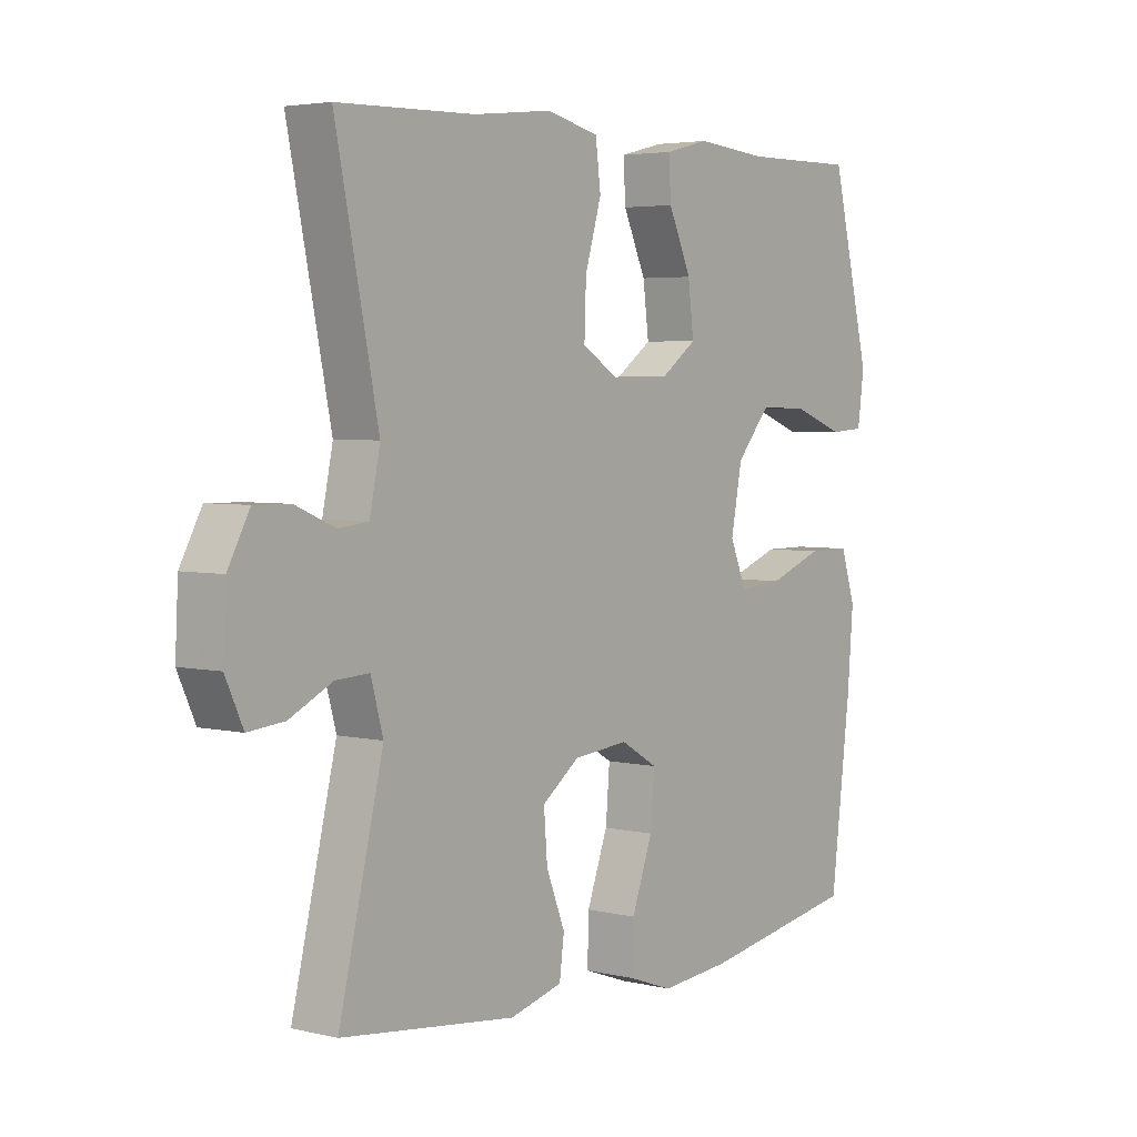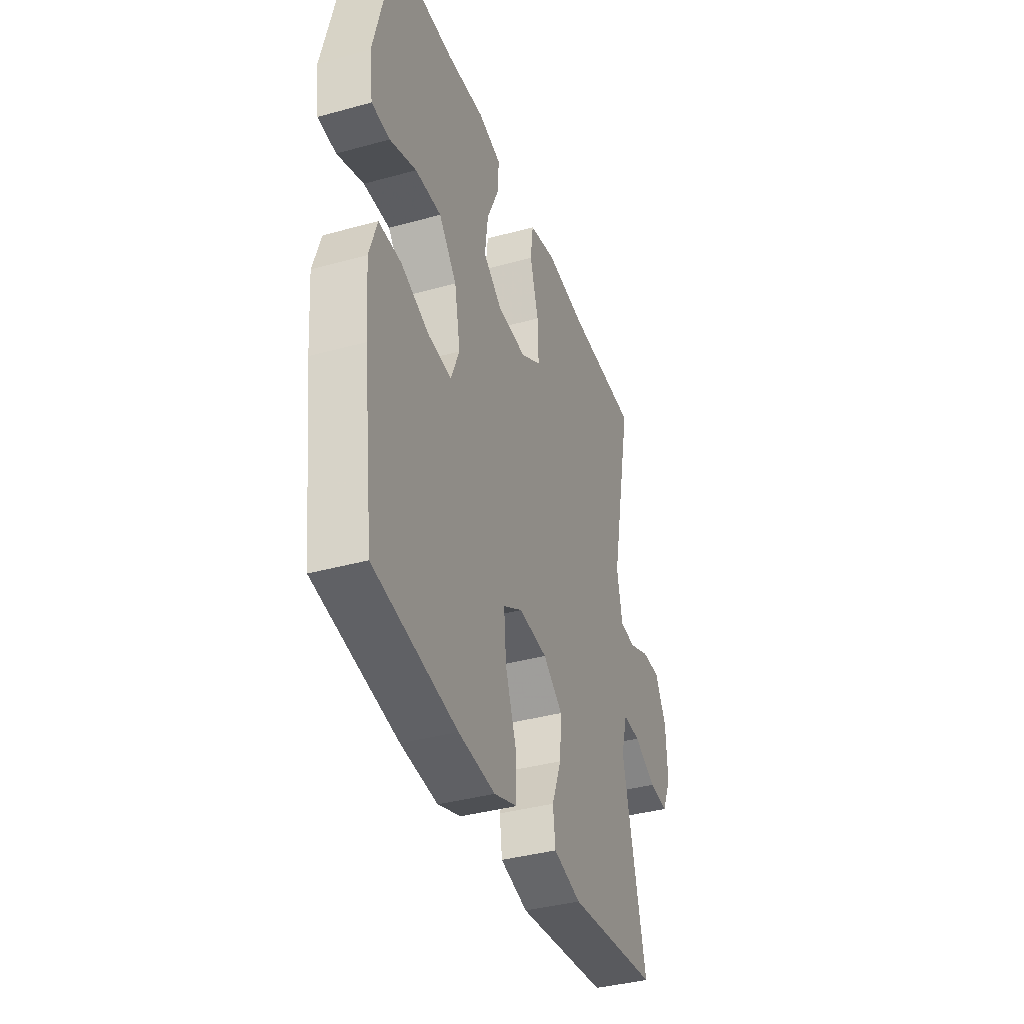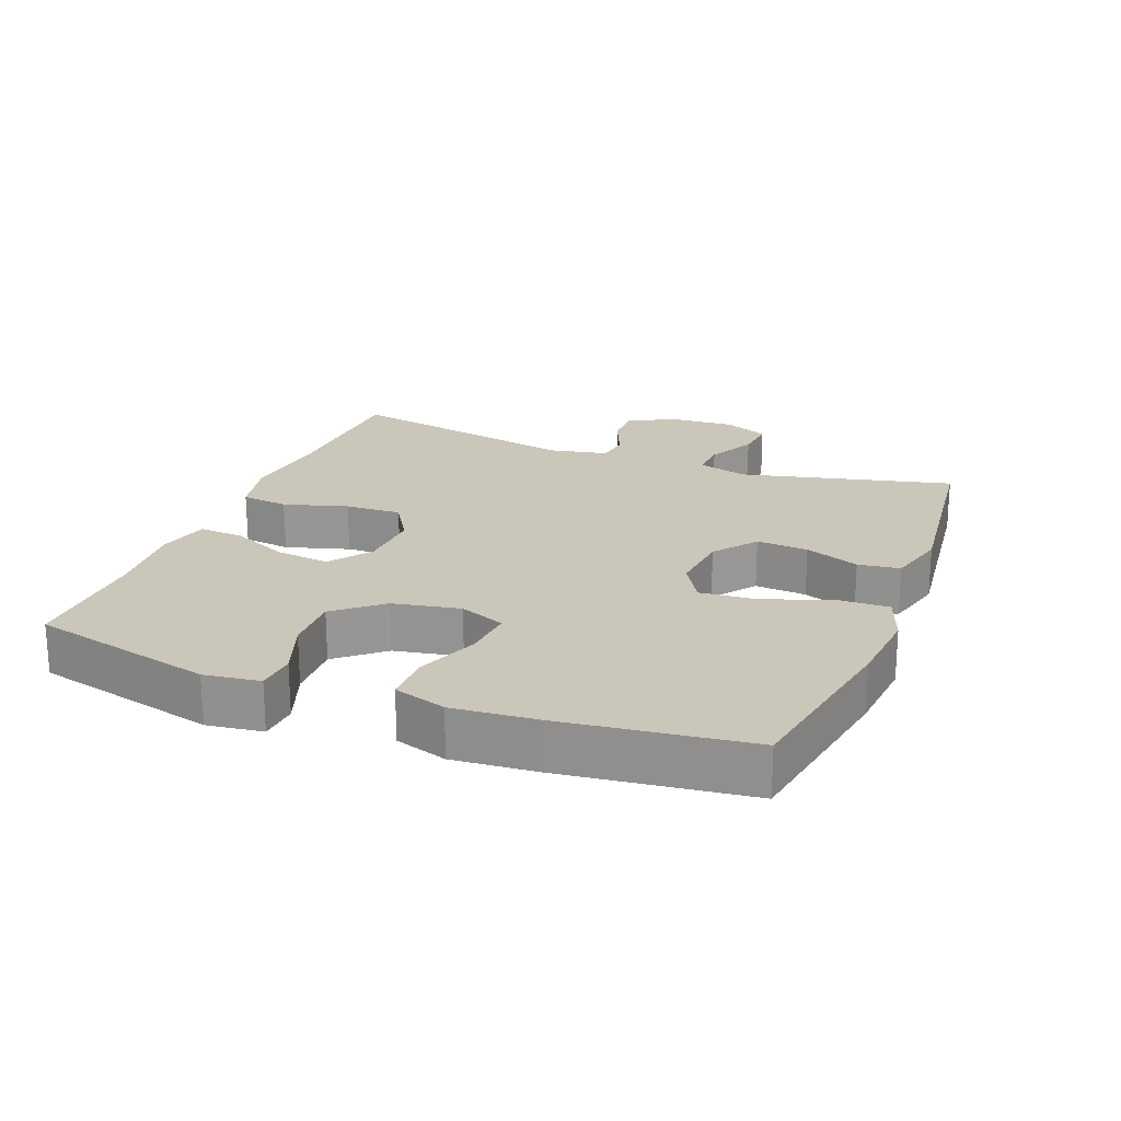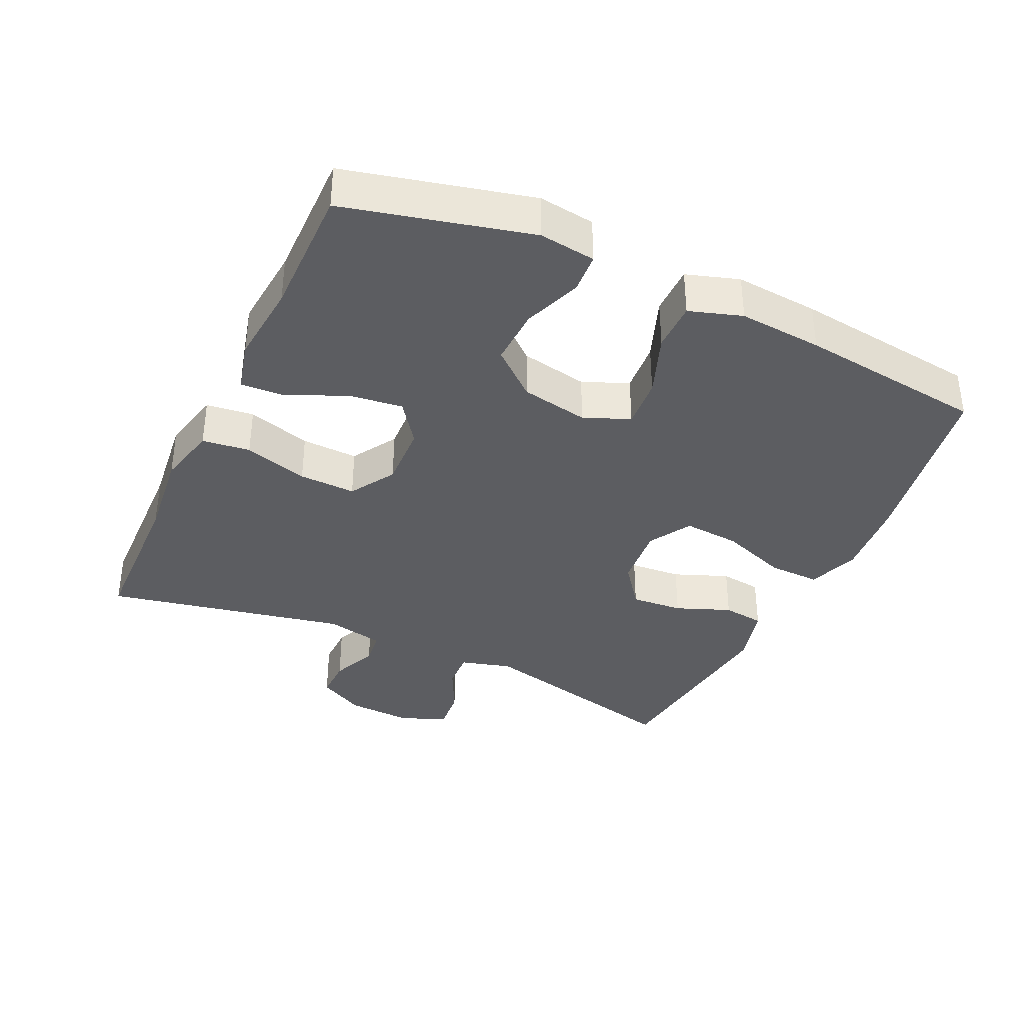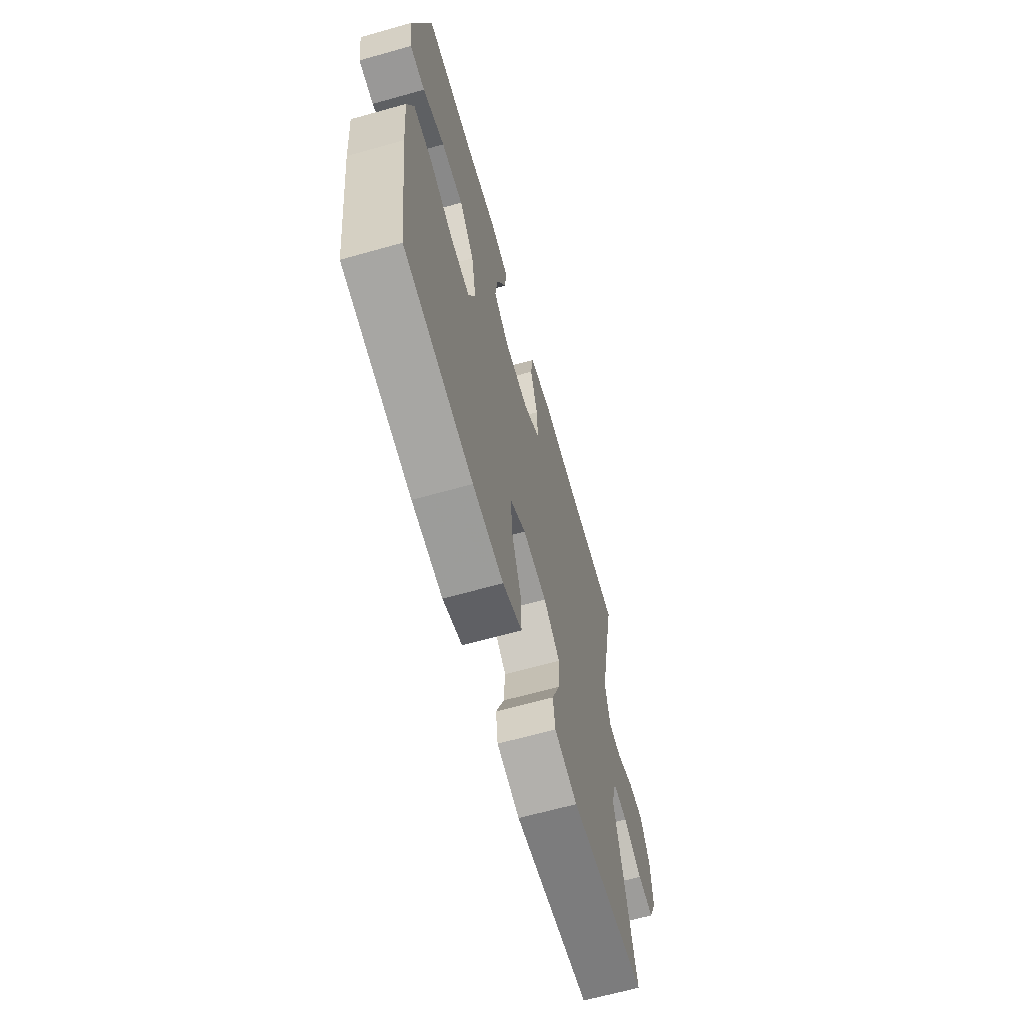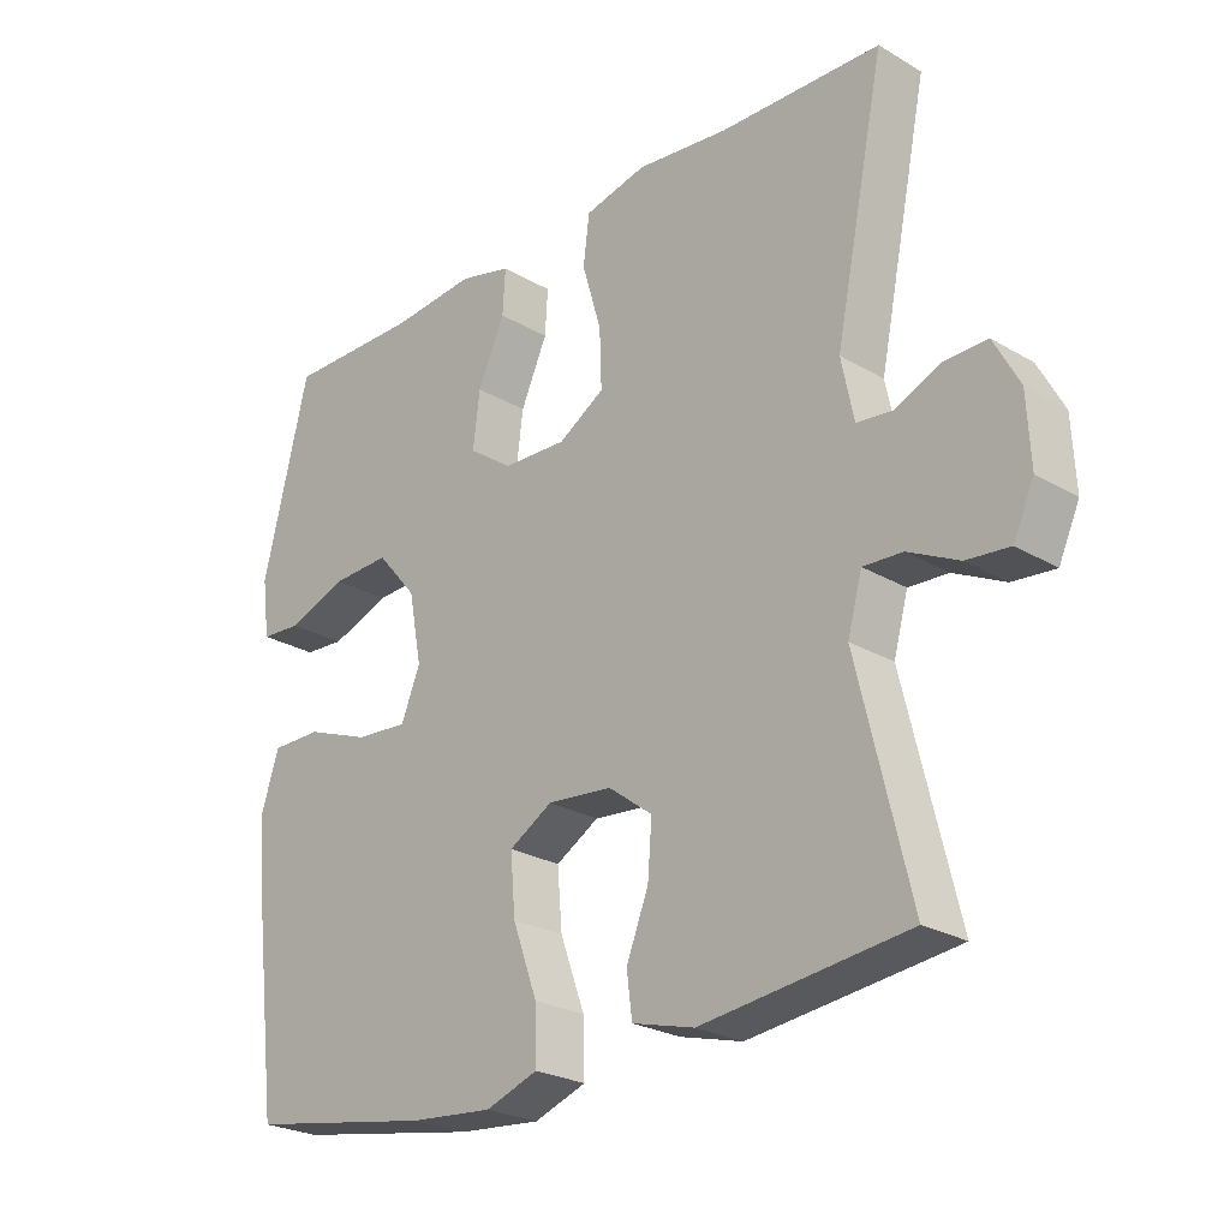
<metadata>
{"format":"obj","ext":"obj","renderer":"f3d","projection":"perspective","resolution":1024,"background":"white","views":[{"elev":4.0,"azim":-52.1,"up":"+Z"},{"elev":-38.2,"azim":109.3,"up":"+Z"},{"elev":21.2,"azim":111.3,"up":"+Y"},{"elev":-36.7,"azim":65.0,"up":"+Y"},{"elev":-65.1,"azim":105.8,"up":"+Z"},{"elev":-24.9,"azim":-133.7,"up":"+Z"}]}
</metadata>
<code>
v 0.5 0.07 -0.5
v 0.23 0.07 -0.547
v 0.11 0.07 -0.558
v 0.034 0.07 -0.531
v 0.036 0.07 -0.454
v 0.072 0.07 -0.355
v 0.079 0.07 -0.271
v 0.016 0.07 -0.234
v -0.078 0.07 -0.243
v -0.142 0.07 -0.291
v -0.136 0.07 -0.368
v -0.104 0.07 -0.449
v -0.112 0.07 -0.511
v -0.202 0.07 -0.535
v -0.5 0.07 -0.5
v -0.424 0.07 -0.185
v -0.445 0.07 -0.109
v -0.502 0.07 -0.112
v -0.575 0.07 -0.148
v -0.637 0.07 -0.154
v -0.667 0.07 -0.088
v -0.662 0.07 0.011
v -0.625 0.07 0.08
v -0.564 0.07 0.079
v -0.496 0.07 0.05
v -0.445 0.07 0.056
v -0.427 0.07 0.143
v -0.5 0.07 0.5
v -0.266 0.07 0.506
v -0.132 0.07 0.521
v -0.042 0.07 0.5
v -0.033 0.07 0.429
v -0.061 0.07 0.334
v -0.064 0.07 0.25
v 0.003 0.07 0.209
v 0.098 0.07 0.213
v 0.16 0.07 0.258
v 0.15 0.07 0.338
v 0.111 0.07 0.425
v 0.107 0.07 0.49
v 0.183 0.07 0.509
v 0.305 0.07 0.498
v 0.5 0.07 0.5
v 0.567 0.07 0.226
v 0.556 0.07 0.143
v 0.497 0.07 0.139
v 0.411 0.07 0.171
v 0.326 0.07 0.174
v 0.268 0.07 0.106
v 0.249 0.07 0.006
v 0.277 0.07 -0.062
v 0.353 0.07 -0.056
v 0.446 0.07 -0.021
v 0.519 0.07 -0.021
v 0.544 0.07 -0.099
v 0.534 0.07 -0.223
v 0.5 0 -0.5
v 0.23 0 -0.547
v 0.11 0 -0.558
v 0.034 0 -0.531
v 0.036 0 -0.454
v 0.072 0 -0.355
v 0.079 0 -0.271
v 0.016 0 -0.234
v -0.078 0 -0.243
v -0.142 0 -0.291
v -0.136 0 -0.368
v -0.104 0 -0.449
v -0.112 0 -0.511
v -0.202 0 -0.535
v -0.5 0 -0.5
v -0.424 0 -0.185
v -0.445 0 -0.109
v -0.502 0 -0.112
v -0.575 0 -0.148
v -0.637 0 -0.154
v -0.667 0 -0.088
v -0.662 0 0.011
v -0.625 0 0.08
v -0.564 0 0.079
v -0.496 0 0.05
v -0.445 0 0.056
v -0.427 0 0.143
v -0.5 0 0.5
v -0.266 0 0.506
v -0.132 0 0.521
v -0.042 0 0.5
v -0.033 0 0.429
v -0.061 0 0.334
v -0.064 0 0.25
v 0.003 0 0.209
v 0.098 0 0.213
v 0.16 0 0.258
v 0.15 0 0.338
v 0.111 0 0.425
v 0.107 0 0.49
v 0.183 0 0.509
v 0.305 0 0.498
v 0.5 0 0.5
v 0.567 0 0.226
v 0.556 0 0.143
v 0.497 0 0.139
v 0.411 0 0.171
v 0.326 0 0.174
v 0.268 0 0.106
v 0.249 0 0.006
v 0.277 0 -0.062
v 0.353 0 -0.056
v 0.446 0 -0.021
v 0.519 0 -0.021
v 0.544 0 -0.099
v 0.534 0 -0.223
f 4 5 6
f 3 4 6
f 2 3 6
f 1 2 6
f 56 1 6
f 55 56 6
f 54 55 6
f 53 54 6
f 52 53 6
f 51 52 6 7
f 50 51 7 8
f 49 50 8 9
f 48 49 9 10
f 45 46 47
f 44 45 47
f 43 44 47
f 42 43 47
f 42 47 48
f 41 42 48
f 40 41 48
f 39 40 48
f 38 39 48
f 37 38 48
f 36 37 48 10
f 31 32 33
f 30 31 33
f 29 30 33
f 29 33 34
f 28 29 34
f 27 28 34
f 26 27 34 35
f 23 24 25
f 22 23 25
f 21 22 25
f 20 21 25
f 19 20 25
f 18 19 25
f 17 18 25 26
f 35 36 10
f 26 35 10
f 17 26 10
f 16 17 10
f 14 15 16
f 13 14 16
f 12 13 16
f 11 12 16
f 10 11 16
f 62 61 60
f 62 60 59
f 62 59 58
f 62 58 57
f 62 57 112
f 62 112 111
f 62 111 110
f 62 110 109
f 62 109 108
f 63 62 108 107
f 64 63 107 106
f 65 64 106 105
f 66 65 105 104
f 103 102 101
f 103 101 100
f 103 100 99
f 103 99 98
f 104 103 98
f 104 98 97
f 104 97 96
f 104 96 95
f 104 95 94
f 104 94 93
f 66 104 93 92
f 89 88 87
f 89 87 86
f 89 86 85
f 90 89 85
f 90 85 84
f 90 84 83
f 91 90 83 82
f 81 80 79
f 81 79 78
f 81 78 77
f 81 77 76
f 81 76 75
f 81 75 74
f 82 81 74 73
f 66 92 91
f 66 91 82
f 66 82 73
f 66 73 72
f 72 71 70
f 72 70 69
f 72 69 68
f 72 68 67
f 72 67 66
f 1 57 58 2
f 2 58 59 3
f 3 59 60 4
f 4 60 61 5
f 5 61 62 6
f 6 62 63 7
f 7 63 64 8
f 8 64 65 9
f 9 65 66 10
f 10 66 67 11
f 11 67 68 12
f 12 68 69 13
f 13 69 70 14
f 14 70 71 15
f 15 71 72 16
f 16 72 73 17
f 17 73 74 18
f 18 74 75 19
f 19 75 76 20
f 20 76 77 21
f 21 77 78 22
f 22 78 79 23
f 23 79 80 24
f 24 80 81 25
f 25 81 82 26
f 26 82 83 27
f 27 83 84 28
f 28 84 85 29
f 29 85 86 30
f 30 86 87 31
f 31 87 88 32
f 32 88 89 33
f 33 89 90 34
f 34 90 91 35
f 35 91 92 36
f 36 92 93 37
f 37 93 94 38
f 38 94 95 39
f 39 95 96 40
f 40 96 97 41
f 41 97 98 42
f 42 98 99 43
f 43 99 100 44
f 44 100 101 45
f 45 101 102 46
f 46 102 103 47
f 47 103 104 48
f 48 104 105 49
f 49 105 106 50
f 50 106 107 51
f 51 107 108 52
f 52 108 109 53
f 53 109 110 54
f 54 110 111 55
f 55 111 112 56
f 56 112 57 1

</code>
